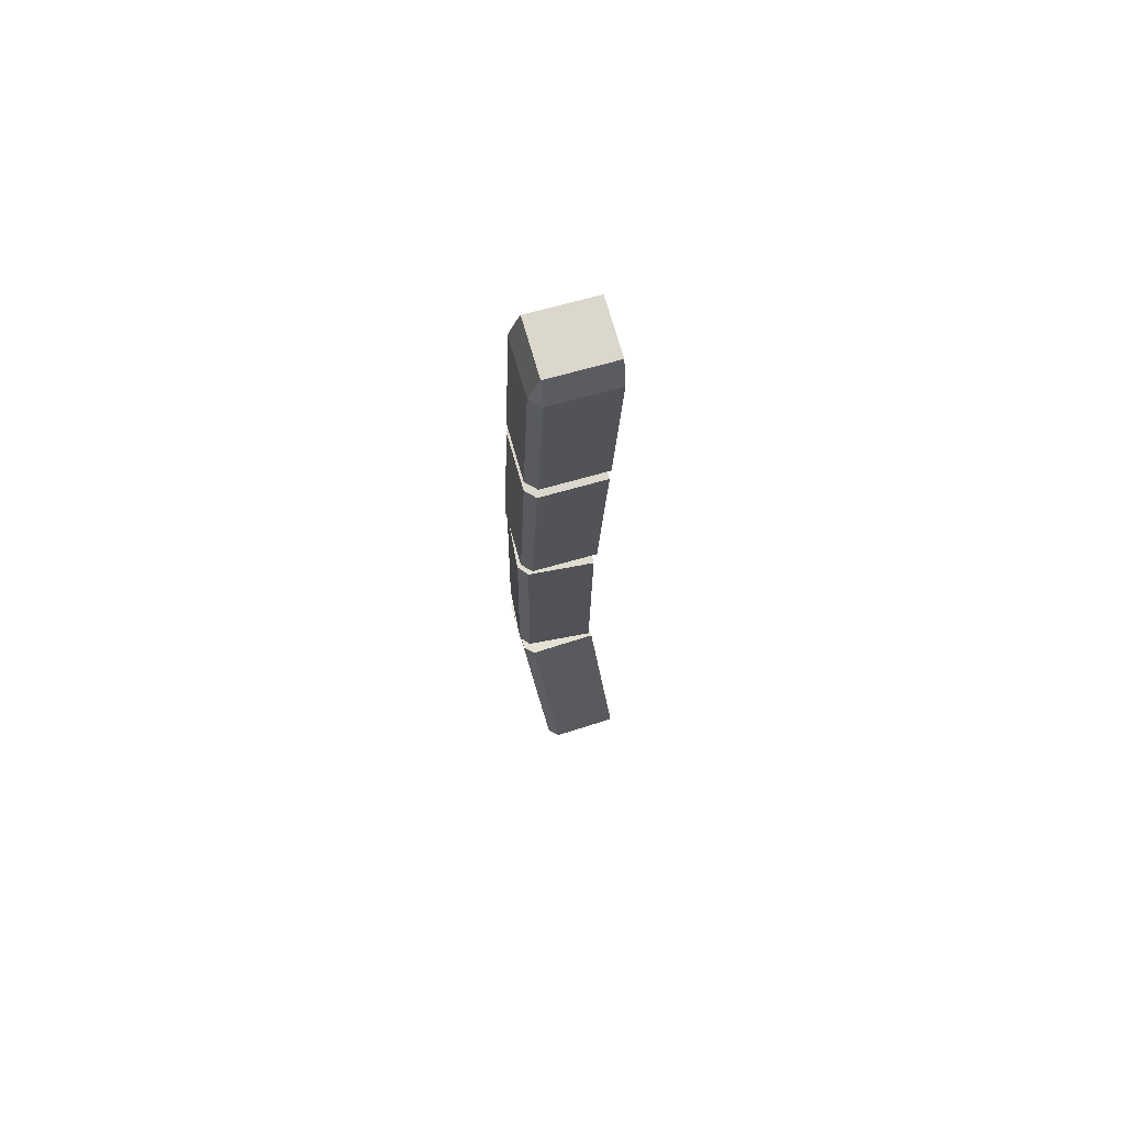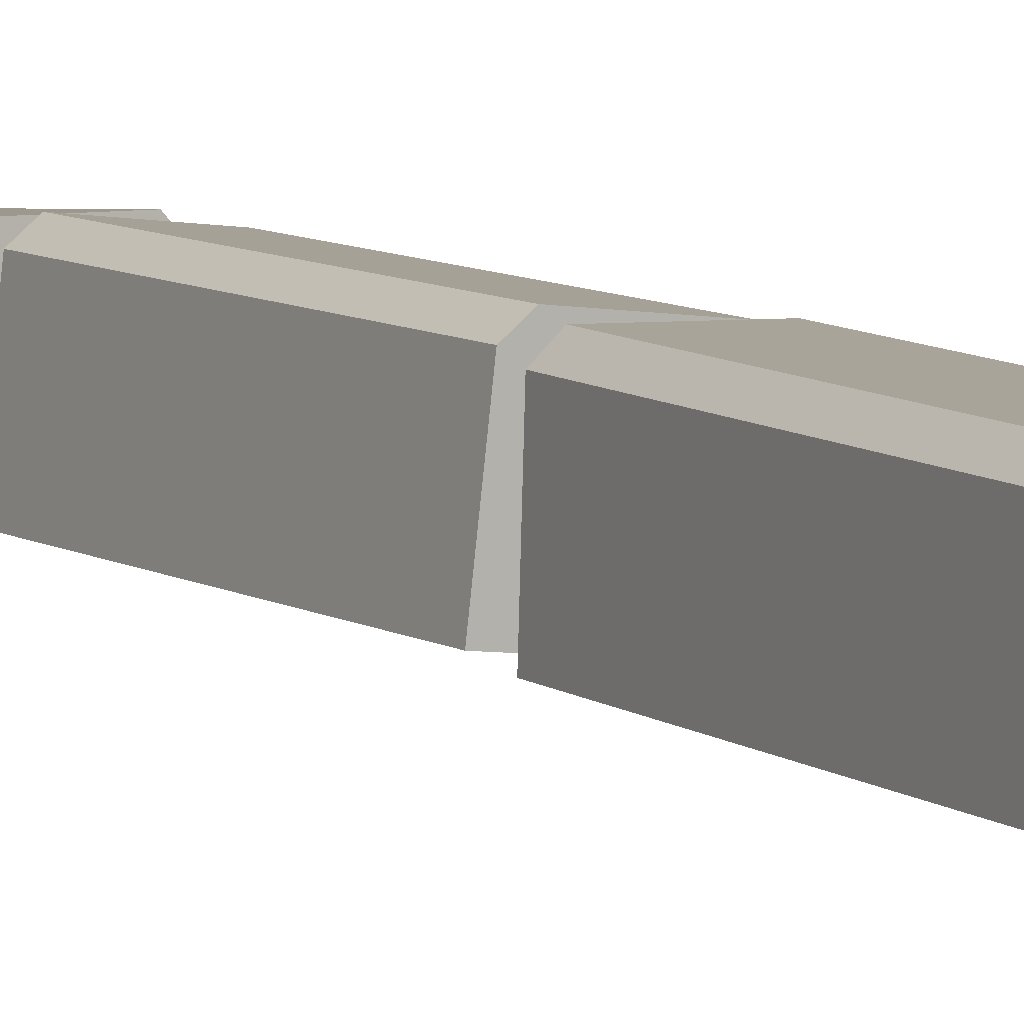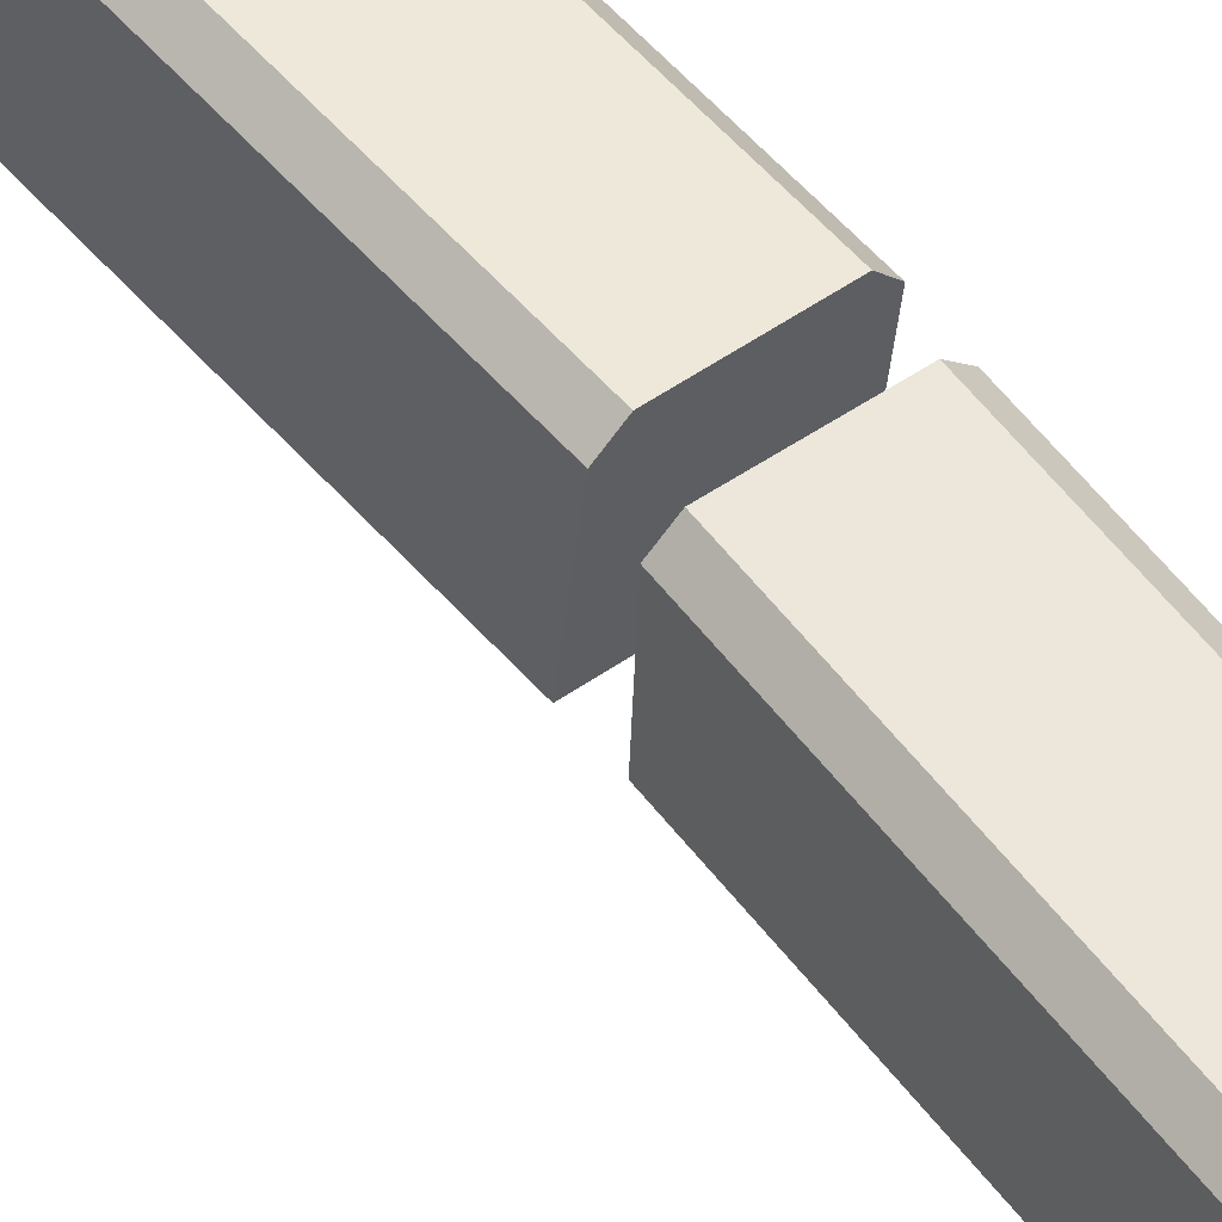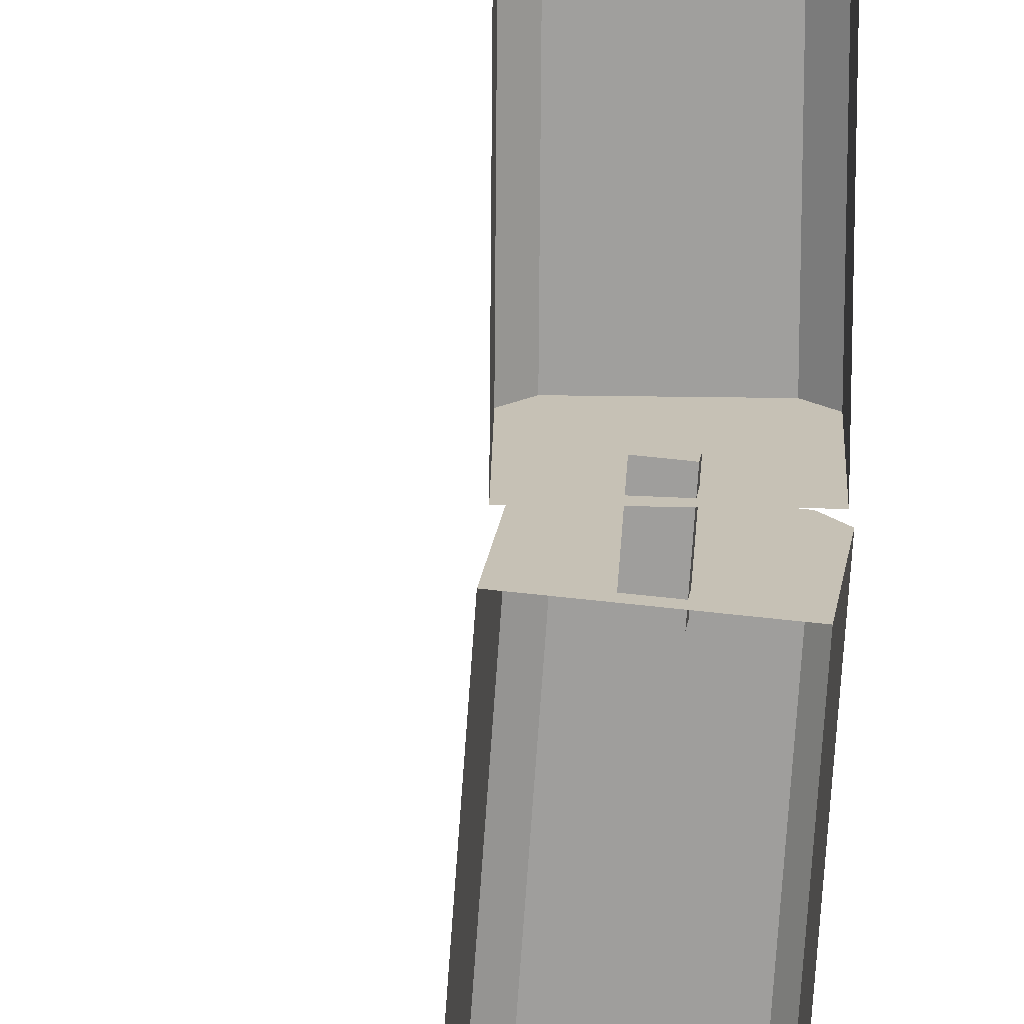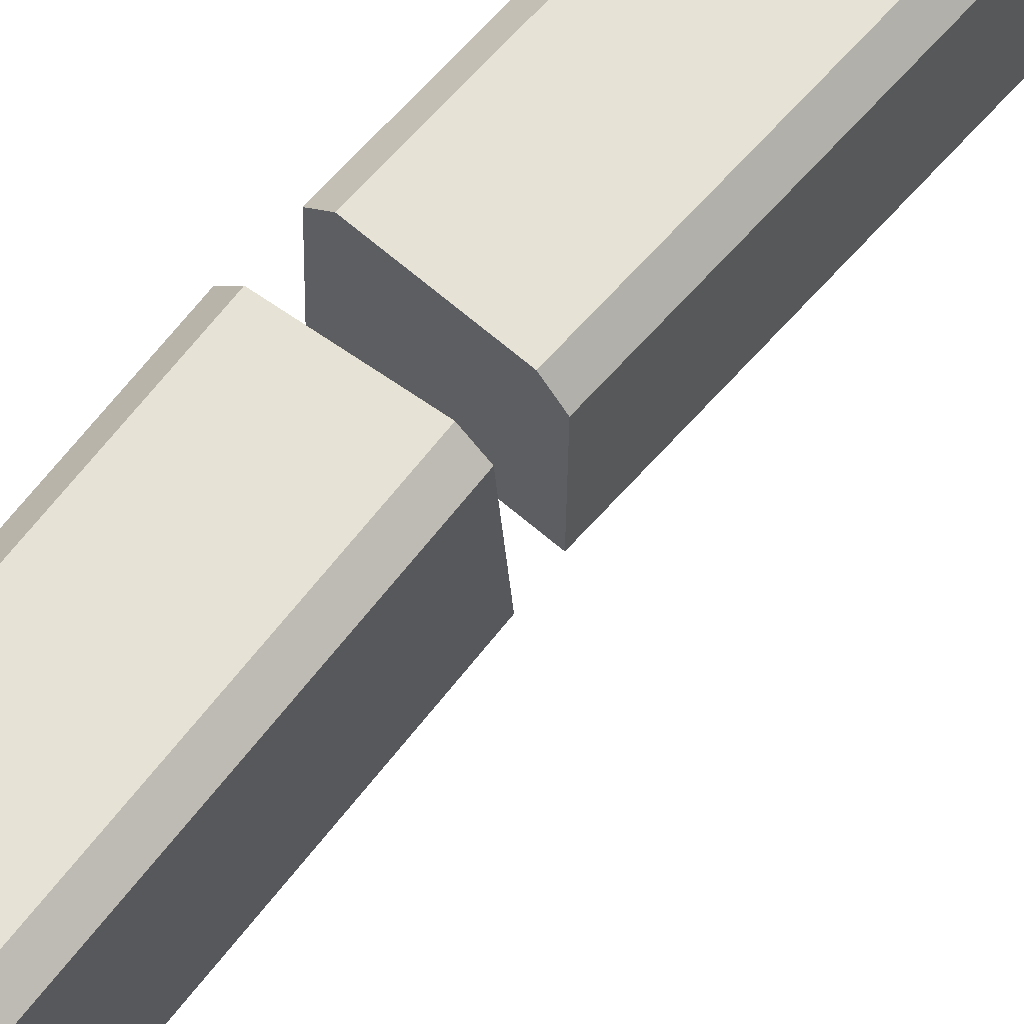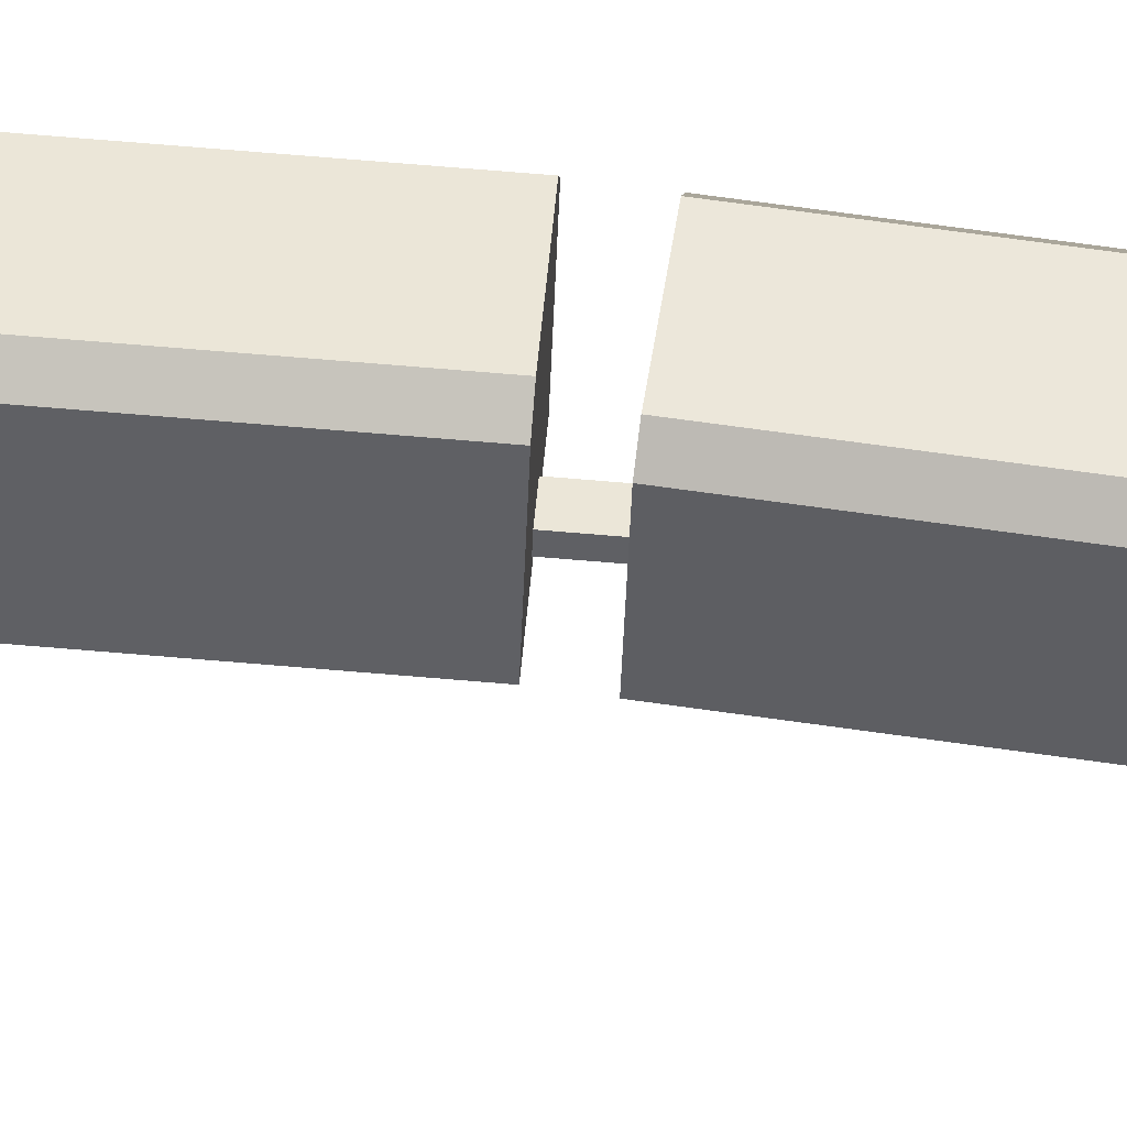
<metadata>
{"format":"obj","ext":"obj","renderer":"f3d","projection":"perspective","resolution":1024,"background":"white","views":[{"elev":73.5,"azim":-106.9,"up":"+Z"},{"elev":5.9,"azim":-27.7,"up":"+Y"},{"elev":53.0,"azim":-37.0,"up":"+Y"},{"elev":-73.2,"azim":-0.8,"up":"+Y"},{"elev":66.1,"azim":-139.2,"up":"+Y"},{"elev":51.1,"azim":-82.2,"up":"+Y"}]}
</metadata>
<code>
o Cube.001
v -2.388 0.4987 12.8
v -2.401 0.5001 12.76
v -2.387 0.5856 12.8
v -2.386 0.6004 12.76
v -2.4 0.5871 12.76
v -2.4 0.5081 12.5
v -2.385 0.6084 12.5
v -2.398 0.5951 12.5
v -2.301 0.4987 12.76
v -2.315 0.4977 12.8
v -2.313 0.5993 12.76
v -2.314 0.5846 12.8
v -2.3 0.5857 12.76
v -2.3 0.5067 12.5
v -2.312 0.6073 12.5
v -2.298 0.5937 12.5
f 10 12 3 1
f 14 16 13 9
f 15 7 4 11
f 2 5 8 6
f 3 4 5
f 11 12 13
f 1 3 5 2
f 4 7 8 5
f 8 7 15 16 14 6
f 15 11 13 16
f 12 10 9 13
f 11 4 3 12
o Cube.008_Cube.007
v -2.399 0.5095 12.47
v -2.397 0.5188 12.17
v -2.299 0.5081 12.47
v -2.297 0.5174 12.17
v -2.385 0.6093 12.48
v -2.398 0.597 12.48
v -2.396 0.6062 12.18
v -2.383 0.6186 12.18
v -2.298 0.5955 12.48
v -2.31 0.6082 12.48
v -2.308 0.6175 12.18
v -2.296 0.6048 12.18
f 27 24 21 26
f 20 28 25 19
f 21 24 23 22
f 27 26 25 28
f 17 22 23 18
f 24 27 28 20 18 23
f 22 17 19 25 26 21
o Cube.009_Cube.010
v -2.4 0.524 12.15
v -2.417 0.5324 11.85
v -2.301 0.5136 12.14
v -2.318 0.522 11.84
v -2.377 0.6221 12.15
v -2.391 0.6109 12.15
v -2.408 0.6194 11.85
v -2.395 0.6305 11.85
v -2.292 0.6006 12.14
v -2.303 0.6143 12.14
v -2.32 0.6228 11.84
v -2.309 0.609 11.84
f 39 36 33 38
f 32 40 37 31
f 33 36 35 34
f 39 38 37 40
f 29 34 35 30
f 36 39 40 32 30 35
f 34 29 31 37 38 33
o Cube.011
v -2.418 0.5277 11.83
v -2.489 0.5134 11.54
v -2.32 0.5265 11.81
v -2.392 0.5121 11.51
v -2.405 0.6275 11.82
v -2.417 0.6151 11.83
v -2.489 0.6008 11.53
v -2.477 0.6131 11.53
v -2.32 0.6139 11.8
v -2.333 0.6265 11.8
v -2.404 0.6121 11.51
v -2.392 0.5995 11.51
f 51 48 45 50
f 44 52 49 43
f 45 48 47 46
f 51 50 49 52
f 41 46 47 42
f 48 51 52 44 42 47
f 46 41 43 49 50 45
o Cube.012
v -2.359 0.5275 12.19
v -2.358 0.5374 12.19
v -2.362 0.5289 12.14
v -2.361 0.5388 12.14
v -2.339 0.5254 12.18
v -2.338 0.5353 12.18
v -2.342 0.5268 12.13
v -2.341 0.5367 12.13
f 53 54 56 55
f 55 56 60 59
f 59 60 58 57
f 57 58 54 53
f 55 59 57 53
f 60 56 54 58
o Cube.013
v -2.37 0.5379 11.86
v -2.37 0.5478 11.86
v -2.382 0.5355 11.81
v -2.382 0.5455 11.81
v -2.351 0.5376 11.85
v -2.351 0.5476 11.85
v -2.363 0.5352 11.81
v -2.363 0.5452 11.81
f 61 62 64 63
f 63 64 68 67
f 67 68 66 65
f 65 66 62 61
f 63 67 65 61
f 68 64 62 66
o Cube
v -2.361 0.5165 12.51
v -2.361 0.5265 12.51
v -2.36 0.518 12.46
v -2.36 0.528 12.46
v -2.341 0.5162 12.51
v -2.341 0.5262 12.51
v -2.34 0.5177 12.46
v -2.34 0.5277 12.46
f 69 70 72 71
f 71 72 76 75
f 75 76 74 73
f 73 74 70 69
f 71 75 73 69
f 76 72 70 74

</code>
